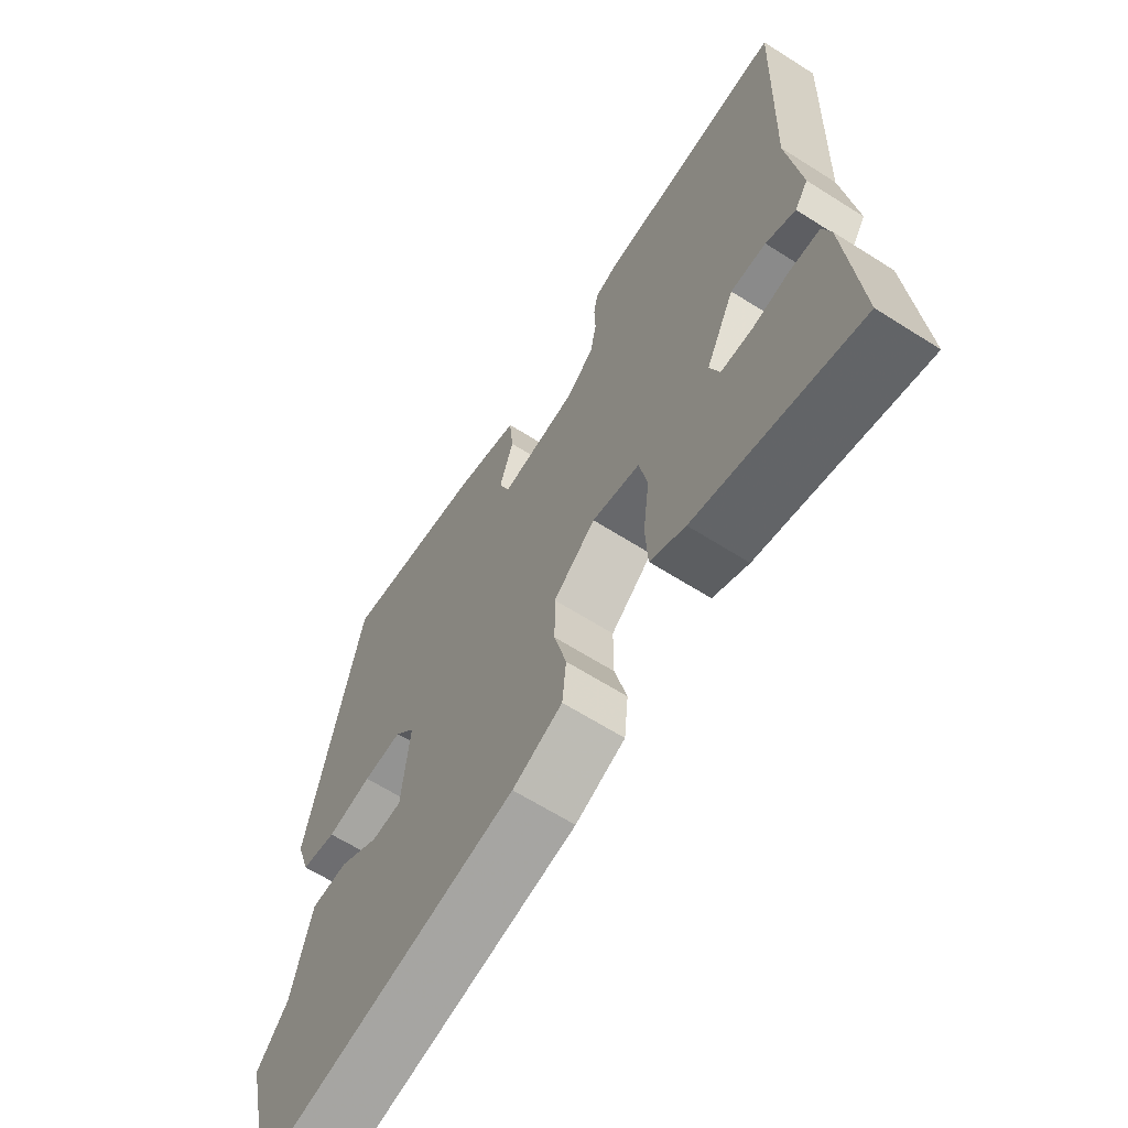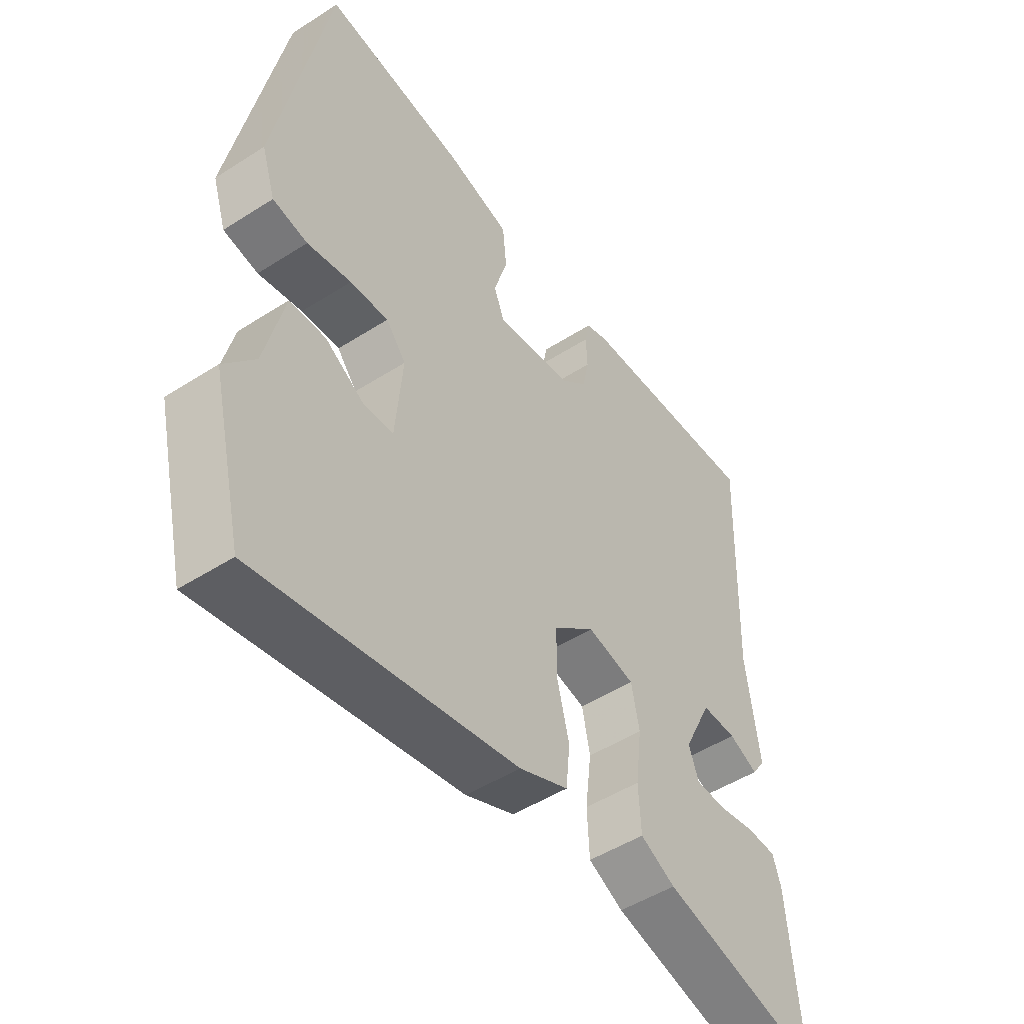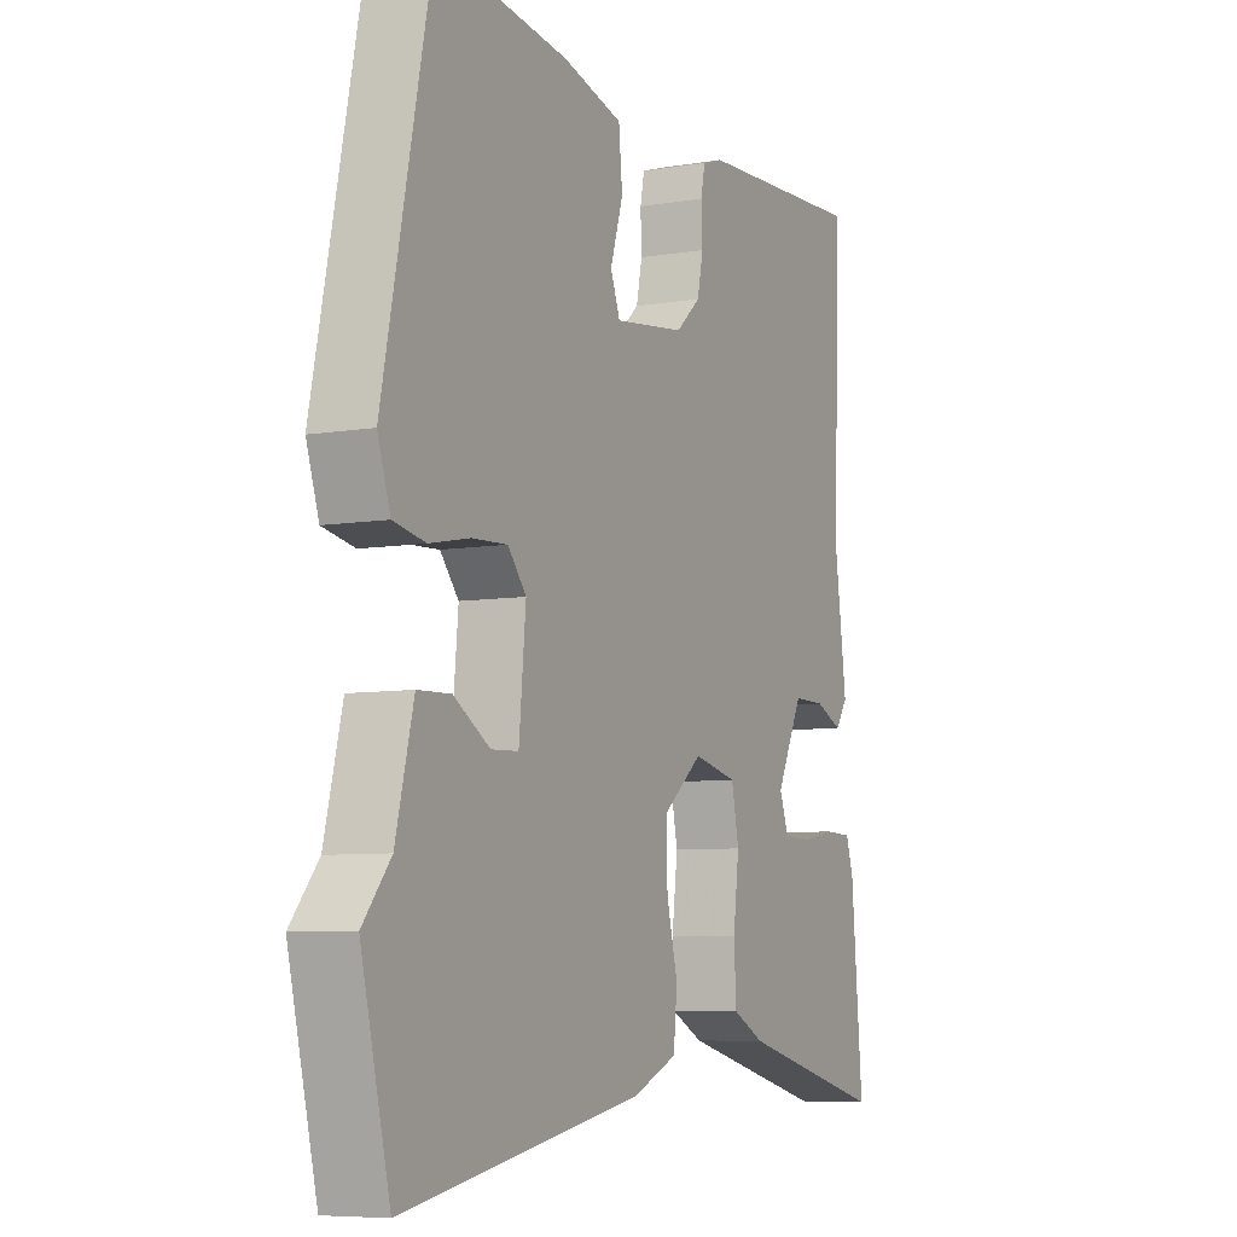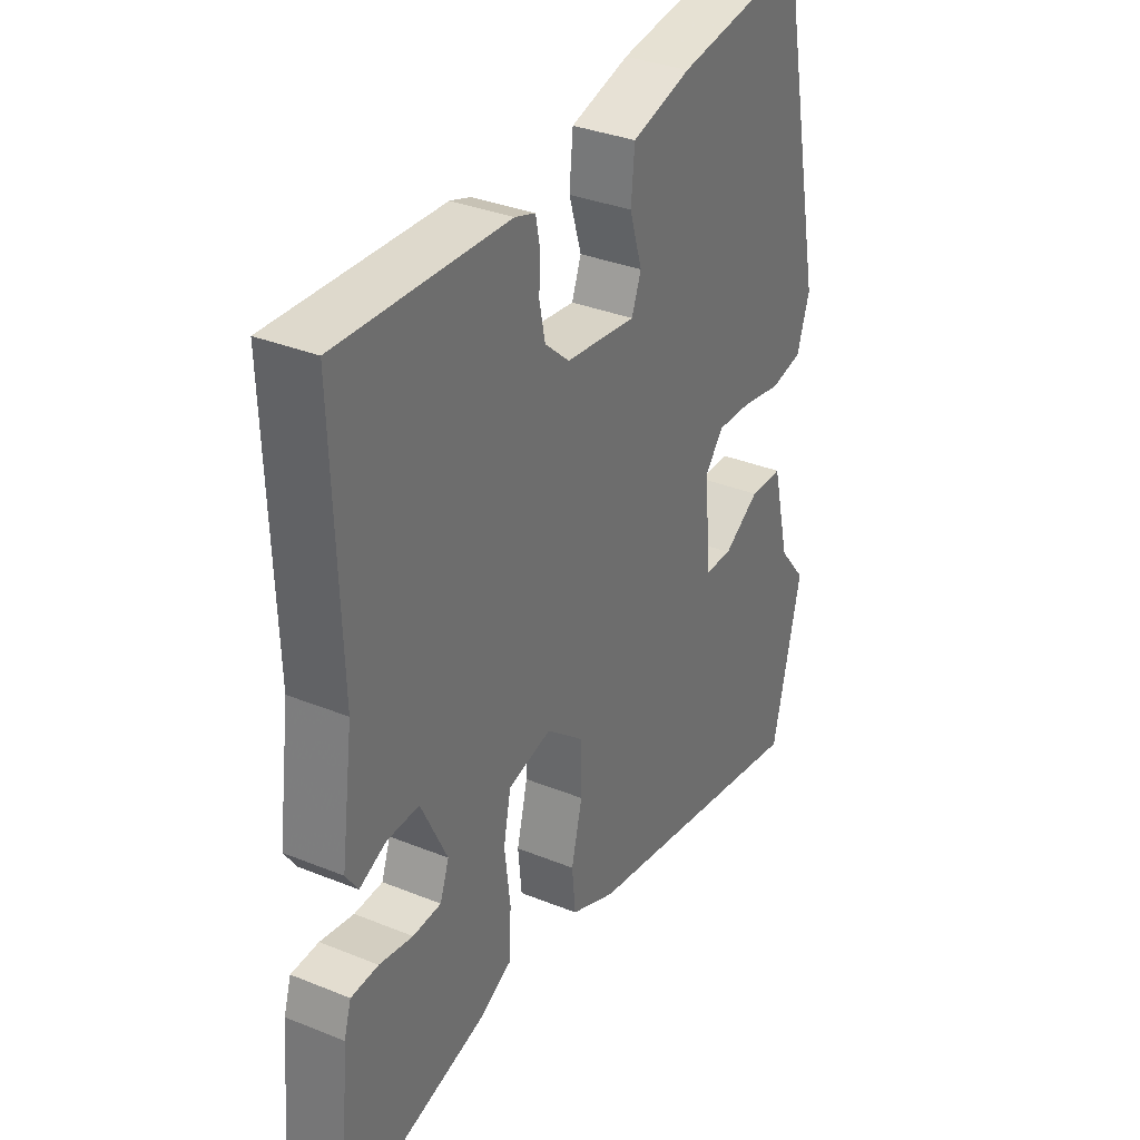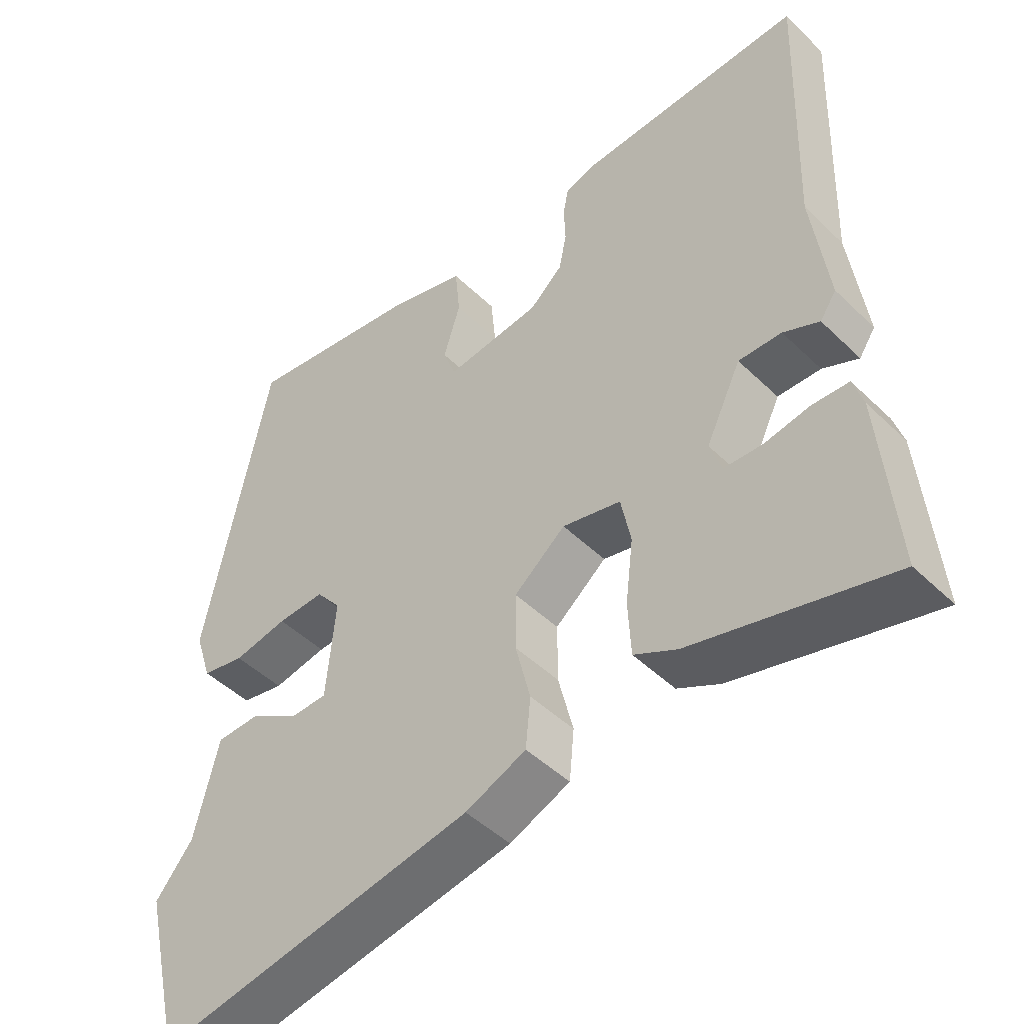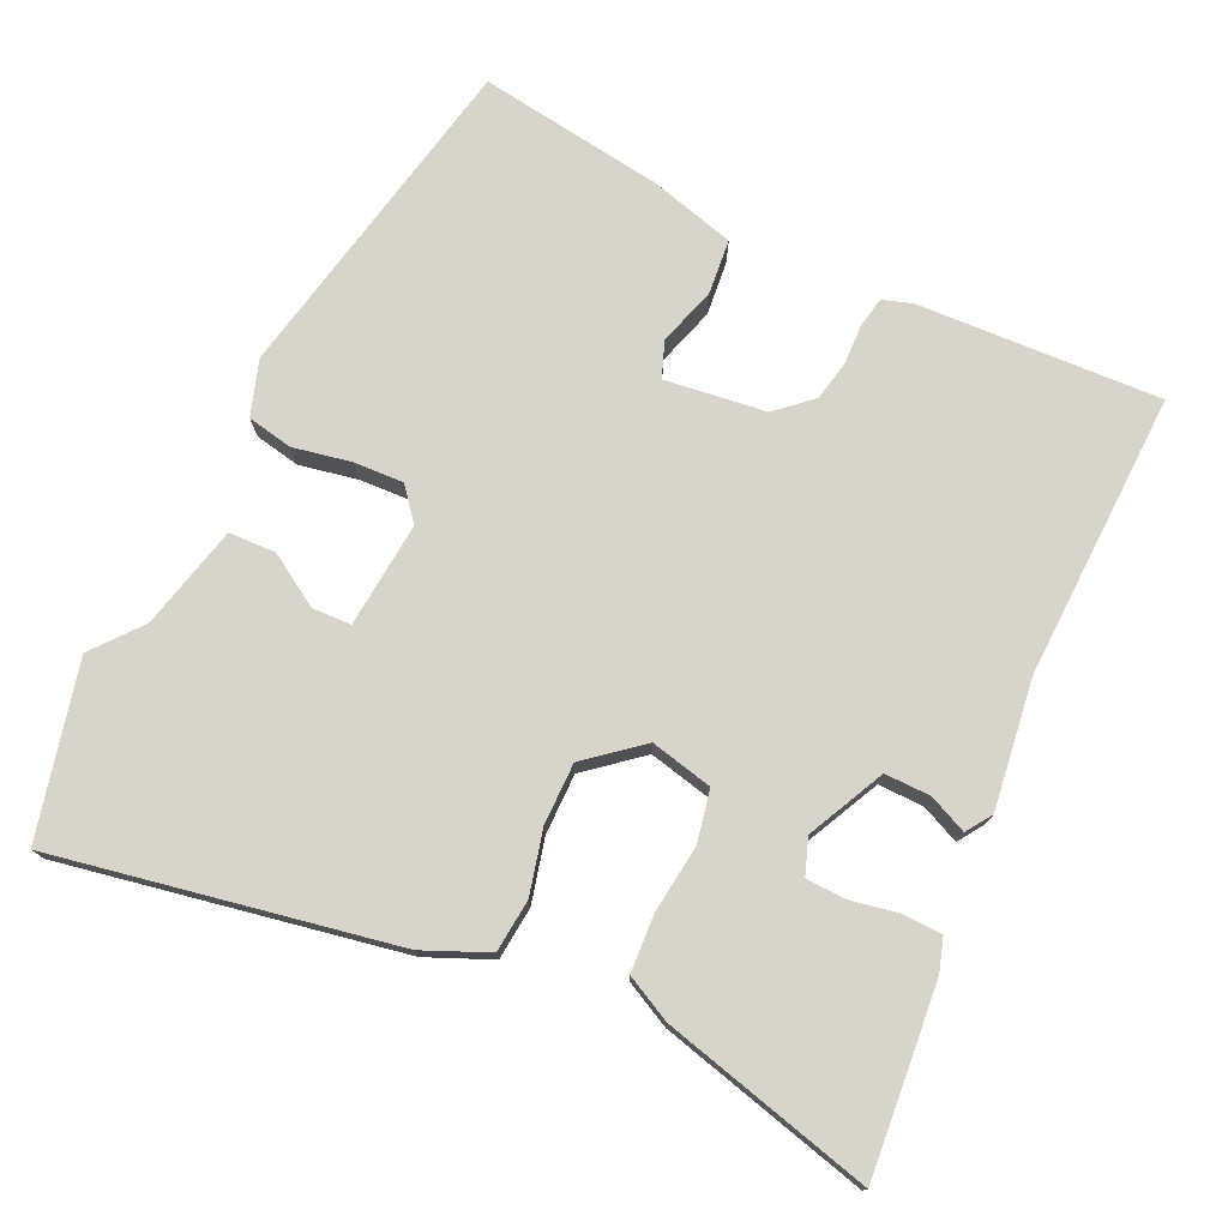
<metadata>
{"format":"obj","ext":"obj","renderer":"f3d","projection":"perspective","resolution":1024,"background":"white","views":[{"elev":-64.3,"azim":-122.6,"up":"+Z"},{"elev":-49.3,"azim":125.4,"up":"+Z"},{"elev":-7.0,"azim":116.4,"up":"+Z"},{"elev":33.9,"azim":-61.2,"up":"+Z"},{"elev":-46.6,"azim":-137.6,"up":"+Z"},{"elev":75.6,"azim":-154.9,"up":"+Y"}]}
</metadata>
<code>
v 0.534 0.07 -0.357
v 0.479 0.07 -0.589
v 0.026 0.07 -0.505
v -0.06 0.07 -0.468
v -0.067 0.07 -0.397
v -0.046 0.07 -0.312
v -0.046 0.07 -0.23
v -0.119 0.07 -0.17
v -0.202 0.07 -0.189
v -0.216 0.07 -0.259
v -0.205 0.07 -0.349
v -0.209 0.07 -0.426
v -0.27 0.07 -0.457
v -0.551 0.07 -0.529
v -0.529 0.07 -0.277
v -0.515 0.07 -0.232
v -0.463 0.07 -0.23
v -0.399 0.07 -0.242
v -0.345 0.07 -0.24
v -0.328 0.07 -0.192
v -0.378 0.07 -0.089
v -0.439 0.07 -0.09
v -0.49 0.07 -0.113
v -0.513 0.07 -0.079
v -0.49 0.07 0.093
v -0.503 0.07 0.477
v -0.178 0.07 0.462
v -0.139 0.07 0.449
v -0.131 0.07 0.409
v -0.133 0.07 0.355
v -0.122 0.07 0.301
v -0.075 0.07 0.259
v 0.06 0.07 0.242
v 0.078 0.07 0.29
v 0.054 0.07 0.368
v 0.061 0.07 0.441
v 0.174 0.07 0.472
v 0.423 0.07 0.508
v 0.514 0.07 0.06
v 0.49 0.07 -0.014
v 0.429 0.07 -0.026
v 0.352 0.07 -0.011
v 0.285 0.07 -0.008
v 0.25 0.07 -0.051
v 0.263 0.07 -0.192
v 0.315 0.07 -0.194
v 0.384 0.07 -0.151
v 0.447 0.07 -0.153
v 0.481 0.07 -0.292
v 0.534 0 -0.357
v 0.479 0 -0.589
v 0.026 0 -0.505
v -0.06 0 -0.468
v -0.067 0 -0.397
v -0.046 0 -0.312
v -0.046 0 -0.23
v -0.119 0 -0.17
v -0.202 0 -0.189
v -0.216 0 -0.259
v -0.205 0 -0.349
v -0.209 0 -0.426
v -0.27 0 -0.457
v -0.551 0 -0.529
v -0.529 0 -0.277
v -0.515 0 -0.232
v -0.463 0 -0.23
v -0.399 0 -0.242
v -0.345 0 -0.24
v -0.328 0 -0.192
v -0.378 0 -0.089
v -0.439 0 -0.09
v -0.49 0 -0.113
v -0.513 0 -0.079
v -0.49 0 0.093
v -0.503 0 0.477
v -0.178 0 0.462
v -0.139 0 0.449
v -0.131 0 0.409
v -0.133 0 0.355
v -0.122 0 0.301
v -0.075 0 0.259
v 0.06 0 0.242
v 0.078 0 0.29
v 0.054 0 0.368
v 0.061 0 0.441
v 0.174 0 0.472
v 0.423 0 0.508
v 0.514 0 0.06
v 0.49 0 -0.014
v 0.429 0 -0.026
v 0.352 0 -0.011
v 0.285 0 -0.008
v 0.25 0 -0.051
v 0.263 0 -0.192
v 0.315 0 -0.194
v 0.384 0 -0.151
v 0.447 0 -0.153
v 0.481 0 -0.292
f 46 47 48 49
f 4 5 6
f 3 4 6
f 2 3 6
f 1 2 6
f 49 1 6
f 46 49 6
f 45 46 6
f 44 45 6 7
f 43 44 7 8
f 40 41 42
f 39 40 42
f 38 39 42
f 37 38 42
f 36 37 42
f 35 36 42
f 34 35 42
f 33 34 42 43
f 43 8 9
f 33 43 9
f 32 33 9
f 28 29 30
f 27 28 30
f 26 27 30
f 25 26 30
f 25 30 31
f 24 25 31
f 23 24 31
f 22 23 31
f 21 22 31 32
f 16 17 18
f 15 16 18
f 14 15 18
f 13 14 18
f 12 13 18
f 11 12 18
f 10 11 18 19
f 9 10 19 20
f 9 20 21 32
f 98 97 96 95
f 55 54 53
f 55 53 52
f 55 52 51
f 55 51 50
f 55 50 98
f 55 98 95
f 55 95 94
f 56 55 94 93
f 57 56 93 92
f 91 90 89
f 91 89 88
f 91 88 87
f 91 87 86
f 91 86 85
f 91 85 84
f 91 84 83
f 92 91 83 82
f 58 57 92
f 58 92 82
f 58 82 81
f 79 78 77
f 79 77 76
f 79 76 75
f 79 75 74
f 80 79 74
f 80 74 73
f 80 73 72
f 80 72 71
f 81 80 71 70
f 67 66 65
f 67 65 64
f 67 64 63
f 67 63 62
f 67 62 61
f 67 61 60
f 68 67 60 59
f 69 68 59 58
f 81 70 69 58
f 1 50 51 2
f 2 51 52 3
f 3 52 53 4
f 4 53 54 5
f 5 54 55 6
f 6 55 56 7
f 7 56 57 8
f 8 57 58 9
f 9 58 59 10
f 10 59 60 11
f 11 60 61 12
f 12 61 62 13
f 13 62 63 14
f 14 63 64 15
f 15 64 65 16
f 16 65 66 17
f 17 66 67 18
f 18 67 68 19
f 19 68 69 20
f 20 69 70 21
f 21 70 71 22
f 22 71 72 23
f 23 72 73 24
f 24 73 74 25
f 25 74 75 26
f 26 75 76 27
f 27 76 77 28
f 28 77 78 29
f 29 78 79 30
f 30 79 80 31
f 31 80 81 32
f 32 81 82 33
f 33 82 83 34
f 34 83 84 35
f 35 84 85 36
f 36 85 86 37
f 37 86 87 38
f 38 87 88 39
f 39 88 89 40
f 40 89 90 41
f 41 90 91 42
f 42 91 92 43
f 43 92 93 44
f 44 93 94 45
f 45 94 95 46
f 46 95 96 47
f 47 96 97 48
f 48 97 98 49
f 49 98 50 1

</code>
